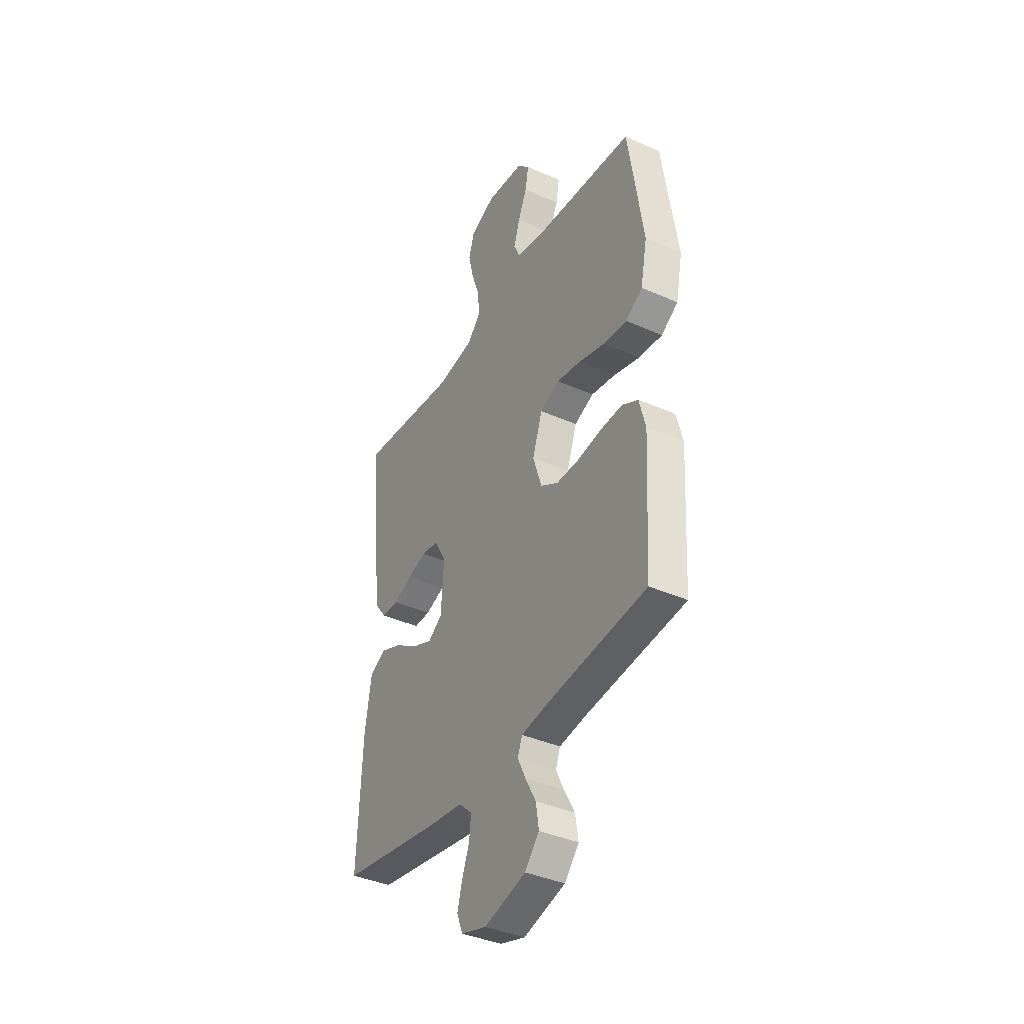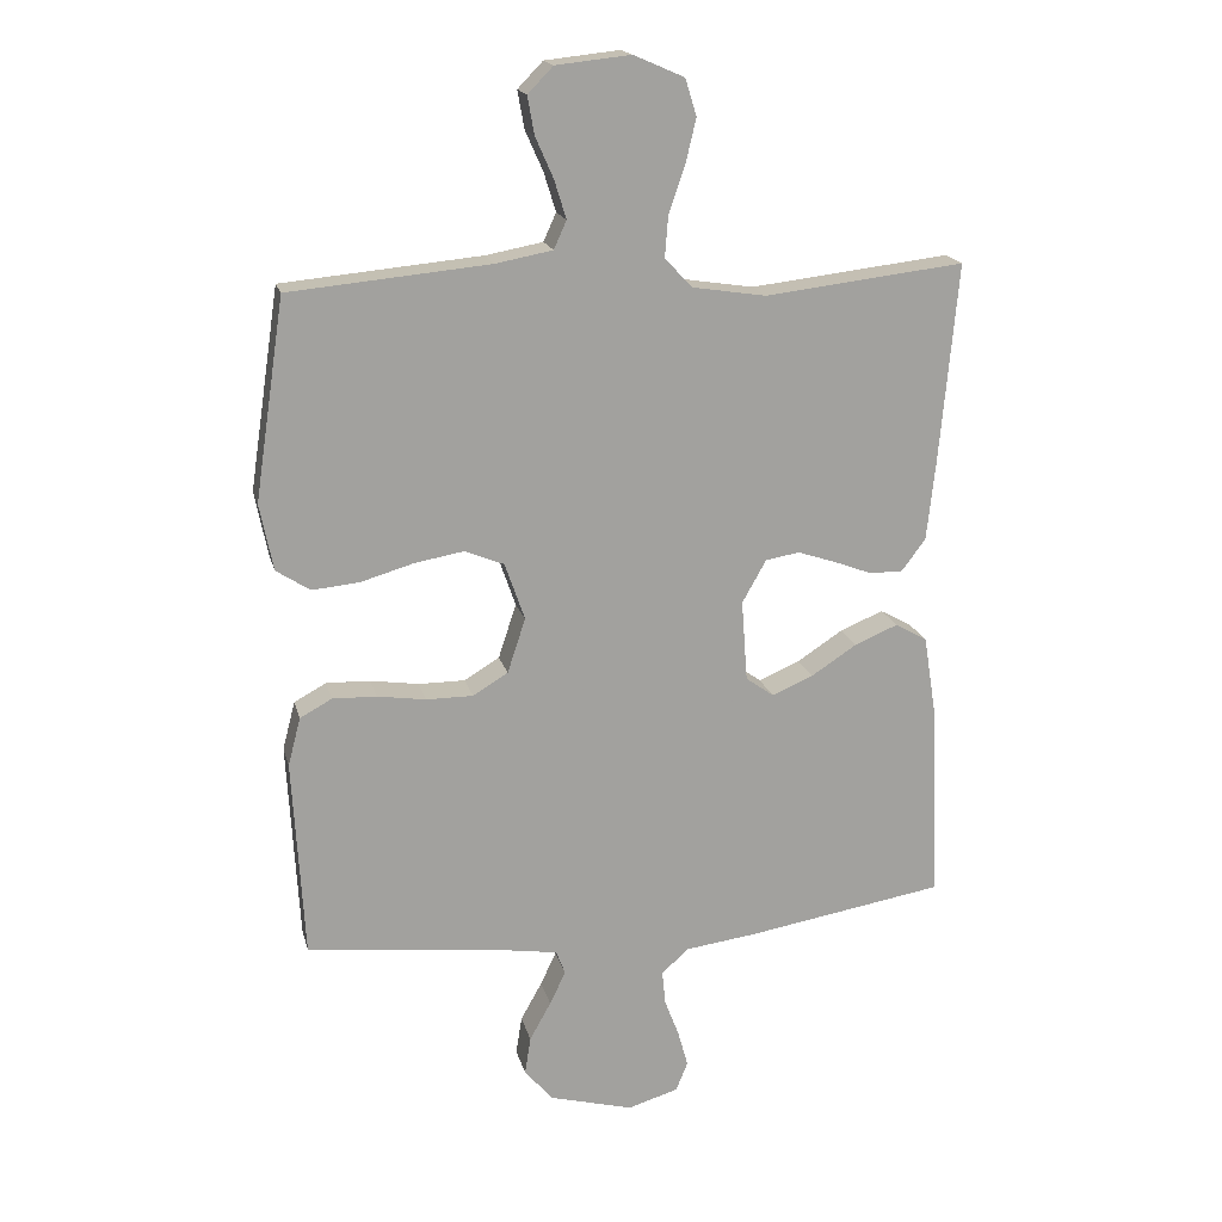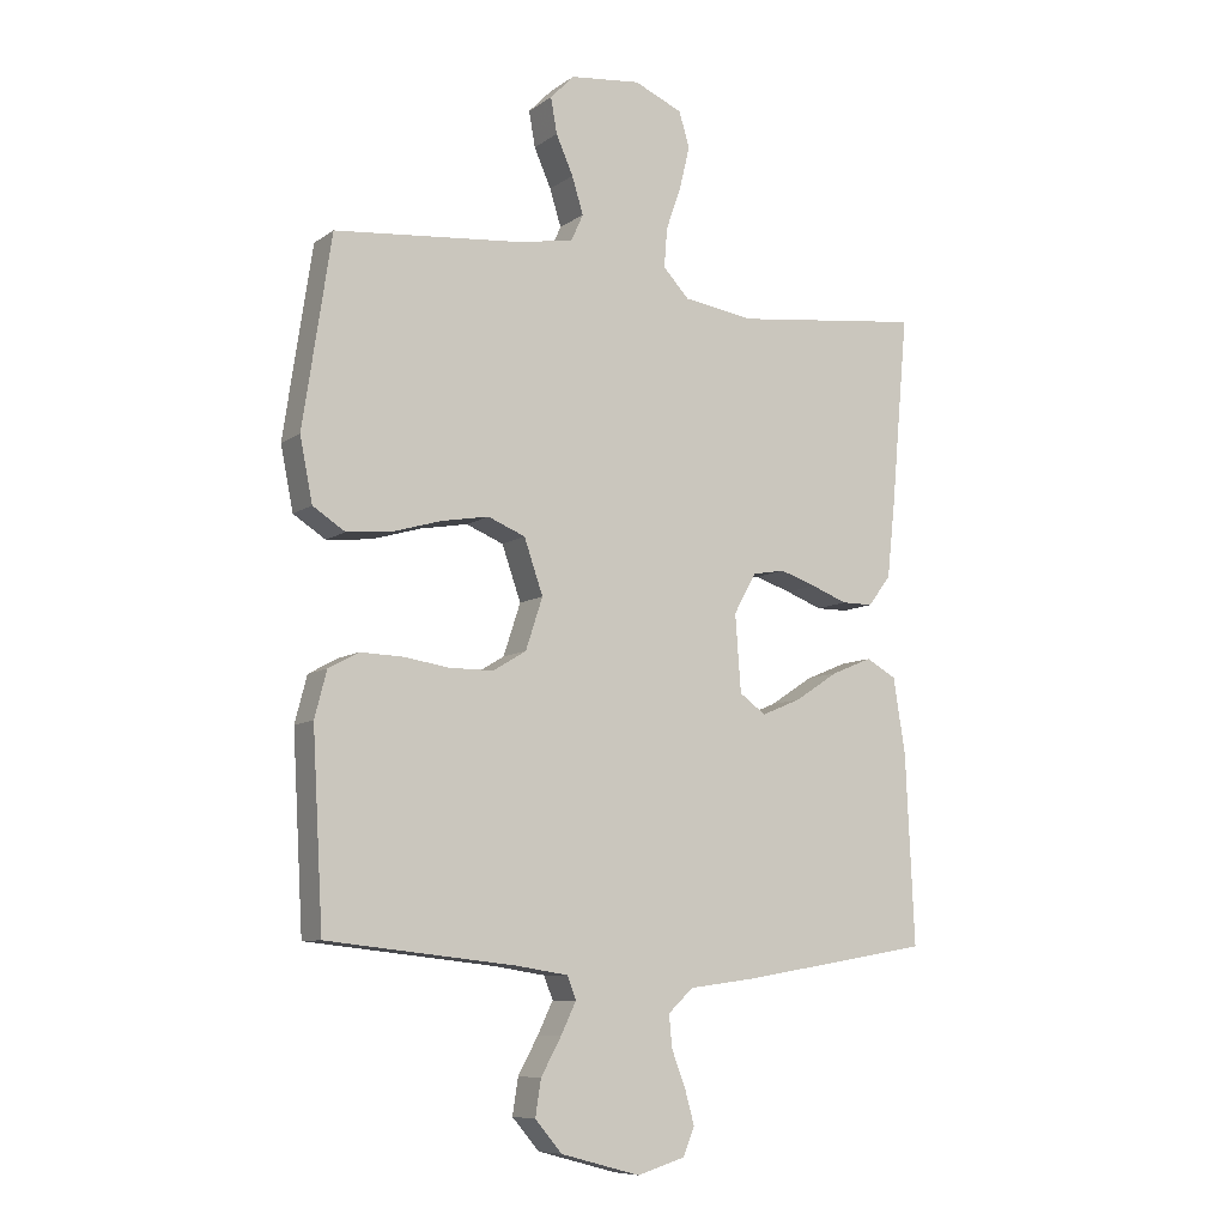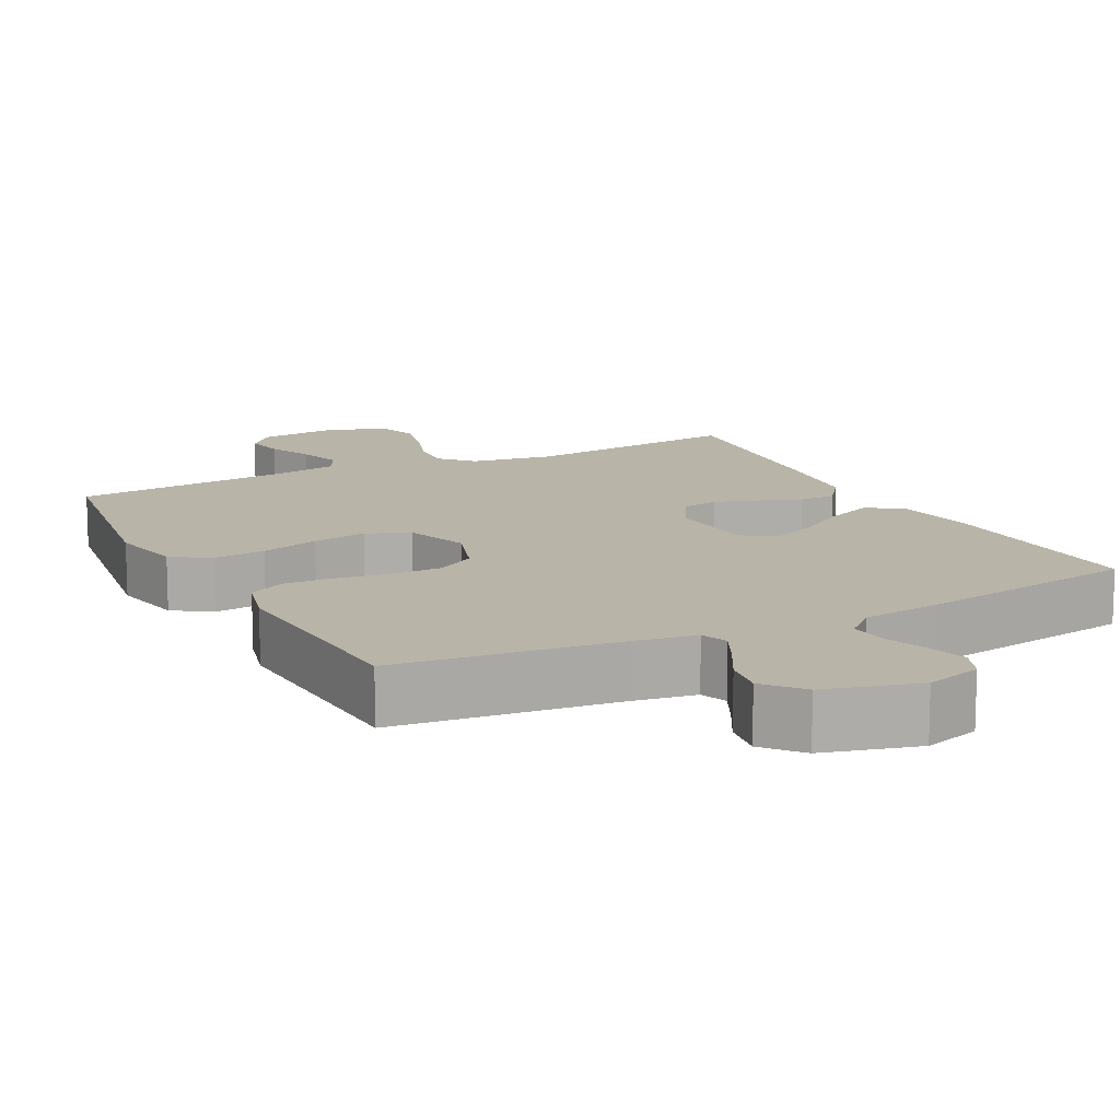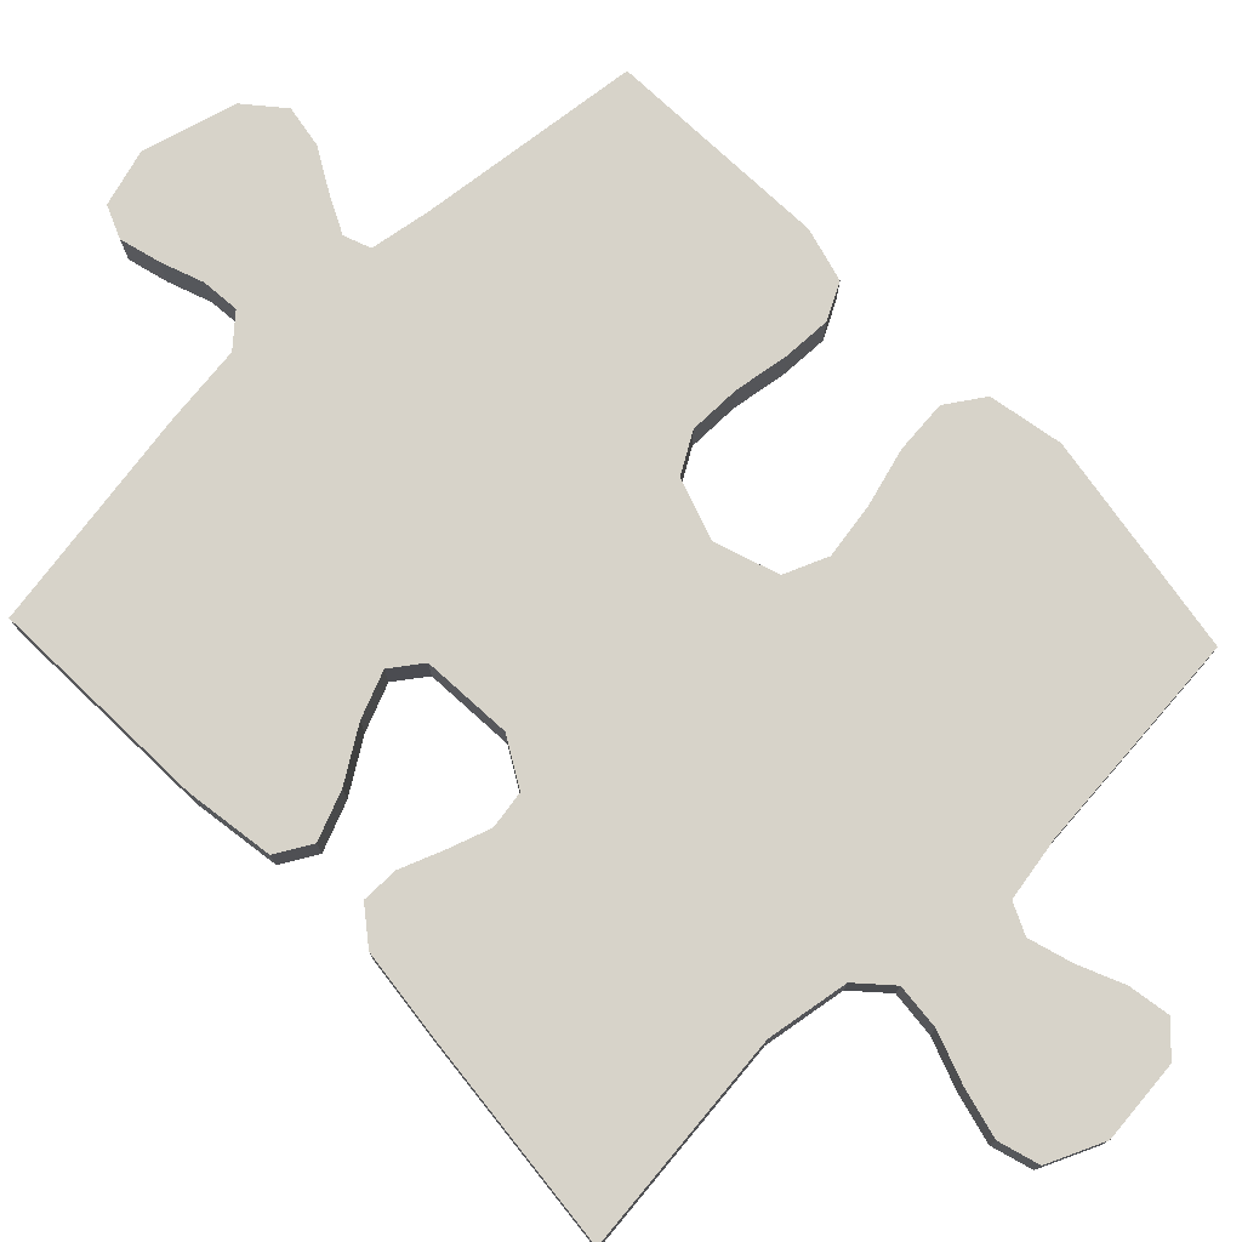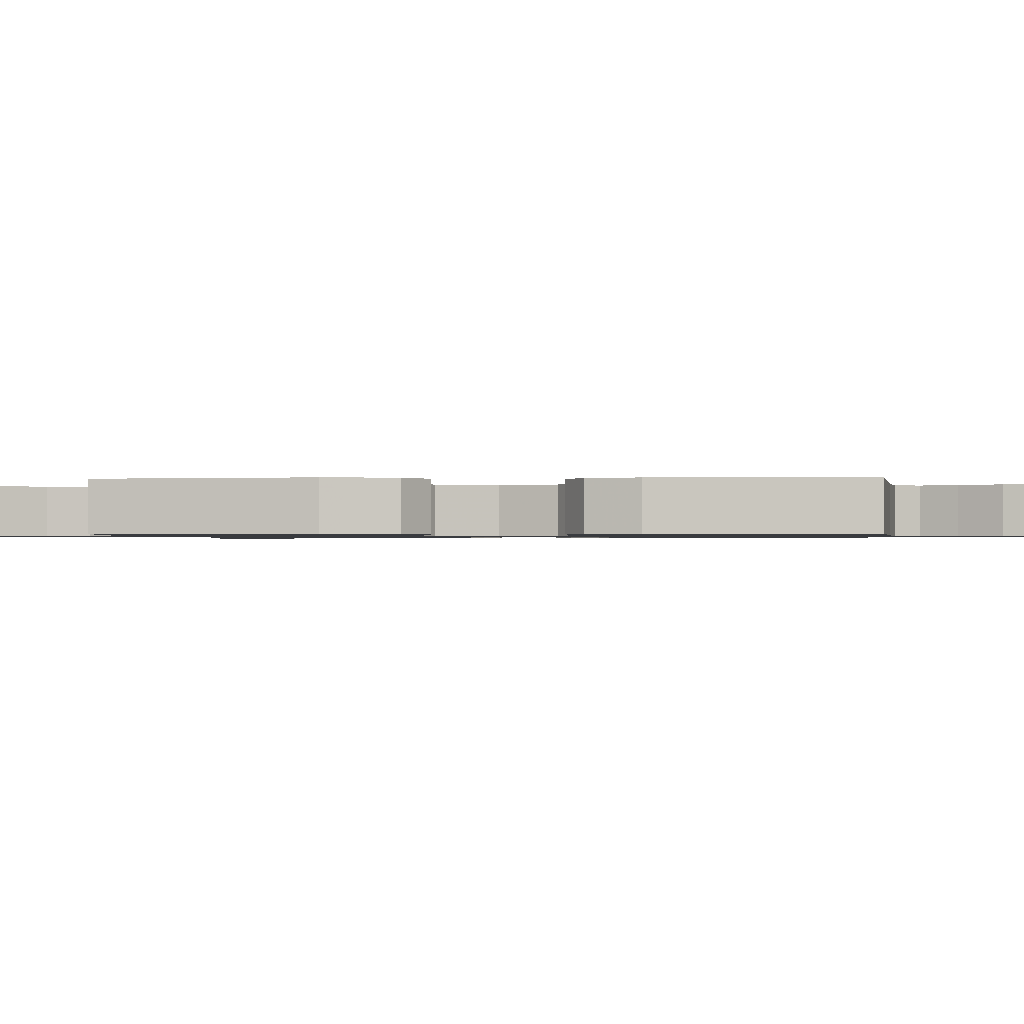
<metadata>
{"format":"obj","ext":"obj","renderer":"f3d","projection":"perspective","resolution":1024,"background":"white","views":[{"elev":-38.8,"azim":60.8,"up":"+Z"},{"elev":18.0,"azim":166.6,"up":"+Z"},{"elev":-8.5,"azim":150.2,"up":"+Z"},{"elev":13.2,"azim":152.9,"up":"+Y"},{"elev":76.1,"azim":-43.6,"up":"+Y"},{"elev":-0.9,"azim":93.3,"up":"+Y"}]}
</metadata>
<code>
v -0.5 0.07 0.5
v -0.2 0.07 0.465
v -0.089 0.07 0.482
v -0.048 0.07 0.526
v -0.053 0.07 0.588
v -0.077 0.07 0.657
v -0.093 0.07 0.724
v -0.076 0.07 0.779
v 0 0.07 0.812
v 0.112 0.07 0.8
v 0.15 0.07 0.761
v 0.14 0.07 0.705
v 0.113 0.07 0.644
v 0.095 0.07 0.586
v 0.114 0.07 0.544
v 0.2 0.07 0.528
v 0.5 0.07 0.5
v 0.545 0.07 0.2
v 0.525 0.07 0.1
v 0.474 0.07 0.067
v 0.403 0.07 0.074
v 0.324 0.07 0.097
v 0.25 0.07 0.11
v 0.191 0.07 0.086
v 0.161 0.07 0
v 0.188 0.07 -0.082
v 0.241 0.07 -0.114
v 0.311 0.07 -0.114
v 0.384 0.07 -0.103
v 0.45 0.07 -0.101
v 0.498 0.07 -0.127
v 0.517 0.07 -0.2
v 0.5 0.07 -0.5
v 0.2 0.07 -0.533
v 0.118 0.07 -0.546
v 0.104 0.07 -0.582
v 0.128 0.07 -0.632
v 0.16 0.07 -0.69
v 0.169 0.07 -0.747
v 0.126 0.07 -0.797
v 0 0.07 -0.831
v -0.076 0.07 -0.808
v -0.094 0.07 -0.764
v -0.079 0.07 -0.71
v -0.057 0.07 -0.652
v -0.052 0.07 -0.601
v -0.092 0.07 -0.564
v -0.2 0.07 -0.55
v -0.5 0.07 -0.5
v -0.486 0.07 -0.2
v -0.467 0.07 -0.081
v -0.419 0.07 -0.054
v -0.354 0.07 -0.081
v -0.285 0.07 -0.126
v -0.223 0.07 -0.152
v -0.181 0.07 -0.122
v -0.172 0.07 0
v -0.208 0.07 0.064
v -0.259 0.07 0.073
v -0.316 0.07 0.054
v -0.374 0.07 0.032
v -0.424 0.07 0.032
v -0.46 0.07 0.08
v -0.473 0.07 0.2
v -0.5 0 0.5
v -0.2 0 0.465
v -0.089 0 0.482
v -0.048 0 0.526
v -0.053 0 0.588
v -0.077 0 0.657
v -0.093 0 0.724
v -0.076 0 0.779
v 0 0 0.812
v 0.112 0 0.8
v 0.15 0 0.761
v 0.14 0 0.705
v 0.113 0 0.644
v 0.095 0 0.586
v 0.114 0 0.544
v 0.2 0 0.528
v 0.5 0 0.5
v 0.545 0 0.2
v 0.525 0 0.1
v 0.474 0 0.067
v 0.403 0 0.074
v 0.324 0 0.097
v 0.25 0 0.11
v 0.191 0 0.086
v 0.161 0 0
v 0.188 0 -0.082
v 0.241 0 -0.114
v 0.311 0 -0.114
v 0.384 0 -0.103
v 0.45 0 -0.101
v 0.498 0 -0.127
v 0.517 0 -0.2
v 0.5 0 -0.5
v 0.2 0 -0.533
v 0.118 0 -0.546
v 0.104 0 -0.582
v 0.128 0 -0.632
v 0.16 0 -0.69
v 0.169 0 -0.747
v 0.126 0 -0.797
v 0 0 -0.831
v -0.076 0 -0.808
v -0.094 0 -0.764
v -0.079 0 -0.71
v -0.057 0 -0.652
v -0.052 0 -0.601
v -0.092 0 -0.564
v -0.2 0 -0.55
v -0.5 0 -0.5
v -0.486 0 -0.2
v -0.467 0 -0.081
v -0.419 0 -0.054
v -0.354 0 -0.081
v -0.285 0 -0.126
v -0.223 0 -0.152
v -0.181 0 -0.122
v -0.172 0 0
v -0.208 0 0.064
v -0.259 0 0.073
v -0.316 0 0.054
v -0.374 0 0.032
v -0.424 0 0.032
v -0.46 0 0.08
v -0.473 0 0.2
f 64 1 2
f 63 64 2
f 62 63 2
f 61 62 2
f 60 61 2
f 59 60 2 3
f 58 59 3 4
f 57 58 4
f 56 57 4
f 52 53 54
f 51 52 54
f 50 51 54
f 49 50 54
f 48 49 54
f 47 48 54
f 46 47 54 55
f 43 44 45
f 42 43 45
f 41 42 45
f 40 41 45
f 39 40 45
f 38 39 45
f 37 38 45
f 36 37 45 46
f 46 55 56
f 36 46 56
f 35 36 56
f 32 33 34
f 31 32 34
f 30 31 34
f 29 30 34
f 28 29 34
f 34 35 56
f 28 34 56
f 27 28 56
f 20 21 22
f 19 20 22
f 18 19 22
f 17 18 22
f 16 17 22
f 15 16 22 23
f 14 15 23 24
f 11 12 13
f 10 11 13
f 9 10 13
f 8 9 13
f 7 8 13
f 6 7 13
f 5 6 13
f 4 5 13 14
f 14 24 25
f 4 14 25
f 56 4 25
f 56 25 26
f 26 27 56
f 66 65 128
f 66 128 127
f 66 127 126
f 66 126 125
f 66 125 124
f 67 66 124 123
f 68 67 123 122
f 68 122 121
f 68 121 120
f 118 117 116
f 118 116 115
f 118 115 114
f 118 114 113
f 118 113 112
f 118 112 111
f 119 118 111 110
f 109 108 107
f 109 107 106
f 109 106 105
f 109 105 104
f 109 104 103
f 109 103 102
f 109 102 101
f 110 109 101 100
f 120 119 110
f 120 110 100
f 120 100 99
f 98 97 96
f 98 96 95
f 98 95 94
f 98 94 93
f 98 93 92
f 120 99 98
f 120 98 92
f 120 92 91
f 86 85 84
f 86 84 83
f 86 83 82
f 86 82 81
f 86 81 80
f 87 86 80 79
f 88 87 79 78
f 77 76 75
f 77 75 74
f 77 74 73
f 77 73 72
f 77 72 71
f 77 71 70
f 77 70 69
f 78 77 69 68
f 89 88 78
f 89 78 68
f 89 68 120
f 90 89 120
f 120 91 90
f 1 65 66 2
f 2 66 67 3
f 3 67 68 4
f 4 68 69 5
f 5 69 70 6
f 6 70 71 7
f 7 71 72 8
f 8 72 73 9
f 9 73 74 10
f 10 74 75 11
f 11 75 76 12
f 12 76 77 13
f 13 77 78 14
f 14 78 79 15
f 15 79 80 16
f 16 80 81 17
f 17 81 82 18
f 18 82 83 19
f 19 83 84 20
f 20 84 85 21
f 21 85 86 22
f 22 86 87 23
f 23 87 88 24
f 24 88 89 25
f 25 89 90 26
f 26 90 91 27
f 27 91 92 28
f 28 92 93 29
f 29 93 94 30
f 30 94 95 31
f 31 95 96 32
f 32 96 97 33
f 33 97 98 34
f 34 98 99 35
f 35 99 100 36
f 36 100 101 37
f 37 101 102 38
f 38 102 103 39
f 39 103 104 40
f 40 104 105 41
f 41 105 106 42
f 42 106 107 43
f 43 107 108 44
f 44 108 109 45
f 45 109 110 46
f 46 110 111 47
f 47 111 112 48
f 48 112 113 49
f 49 113 114 50
f 50 114 115 51
f 51 115 116 52
f 52 116 117 53
f 53 117 118 54
f 54 118 119 55
f 55 119 120 56
f 56 120 121 57
f 57 121 122 58
f 58 122 123 59
f 59 123 124 60
f 60 124 125 61
f 61 125 126 62
f 62 126 127 63
f 63 127 128 64
f 64 128 65 1

</code>
